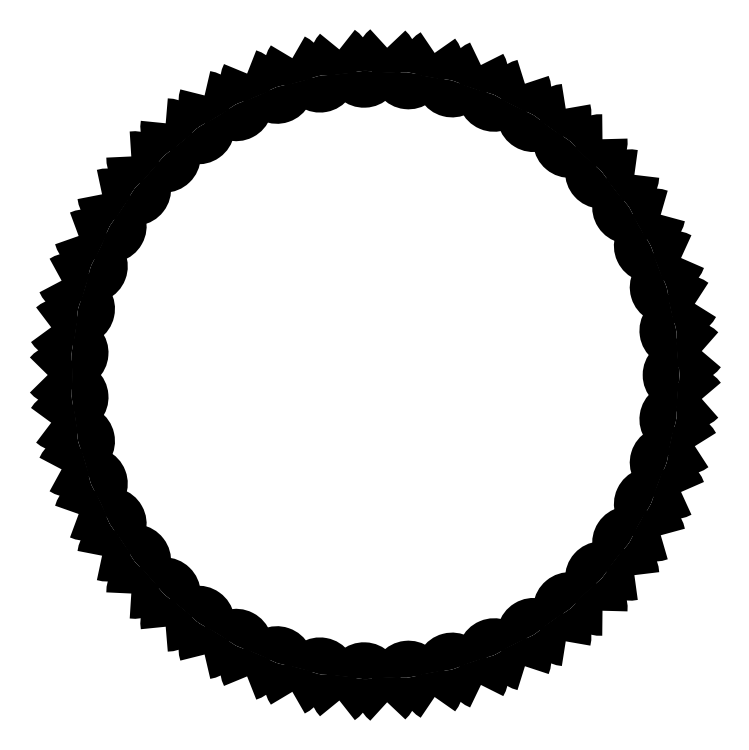
<metadata>
{"format":"dxf","ext":"dxf","renderer":"ezdxf+matplotlib","layout":"modelspace","background":"white","min_lineweight":24,"dpi":150}
</metadata>
<code>
0
SECTION
2
ENTITIES
0
ARC
8
0
10
1.64
20
0.4934
40
0.185
50
282.6
51
330
0
ARC
8
0
10
1.694
20
0.2493
40
0.185
50
55.08
51
102.6
0
ARC
8
0
10
1.64
20
0.4934
40
0.065
50
110.9
51
282.5
0
ARC
8
0
10
1.55
20
0.7269
40
0.185
50
291
51
338.4
0
ARC
8
0
10
1.64
20
0.4934
40
0.185
50
63.45
51
110.9
0
ARC
8
0
10
1.55
20
0.7269
40
0.065
50
119.3
51
290.9
0
ARC
8
0
10
1.428
20
0.9449
40
0.185
50
299.3
51
346.8
0
ARC
8
0
10
1.55
20
0.7269
40
0.185
50
71.82
51
119.3
0
ARC
8
0
10
1.428
20
0.9449
40
0.065
50
127.7
51
299.3
0
ARC
8
0
10
1.275
20
1.143
40
0.185
50
307.7
51
355.2
0
ARC
8
0
10
1.428
20
0.9449
40
0.185
50
80.2
51
127.7
0
ARC
8
0
10
1.275
20
1.143
40
0.065
50
136.1
51
307.7
0
ARC
8
0
10
1.095
20
1.316
40
0.185
50
316
51
3.534
0
ARC
8
0
10
1.275
20
1.143
40
0.185
50
88.58
51
136.1
0
ARC
8
0
10
1.095
20
1.316
40
0.065
50
144.4
51
316
0
ARC
8
0
10
0.8921
20
1.462
40
0.185
50
324.4
51
11.92
0
ARC
8
0
10
1.095
20
1.316
40
0.185
50
96.96
51
144.5
0
ARC
8
0
10
0.8921
20
1.462
40
0.065
50
152.8
51
324.3
0
ARC
8
0
10
0.6697
20
1.576
40
0.185
50
332.8
51
20.31
0
ARC
8
0
10
0.8921
20
1.462
40
0.185
50
105.3
51
152.8
0
ARC
8
0
10
0.6697
20
1.576
40
0.065
50
161.1
51
332.8
0
ARC
8
0
10
0.4331
20
1.657
40
0.185
50
341.2
51
28.66
0
ARC
8
0
10
0.6697
20
1.576
40
0.185
50
113.7
51
161.2
0
ARC
8
0
10
0.4331
20
1.657
40
0.065
50
169.5
51
341.1
0
ARC
8
0
10
0.1873
20
1.702
40
0.185
50
349.5
51
37.04
0
ARC
8
0
10
0.4331
20
1.657
40
0.185
50
122.1
51
169.6
0
ARC
8
0
10
0.1873
20
1.702
40
0.065
50
177.9
51
349.4
0
ARC
8
0
10
-0.0625
20
1.711
40
0.185
50
357.9
51
45.42
0
ARC
8
0
10
0.1873
20
1.702
40
0.185
50
130.4
51
177.9
0
ARC
8
0
10
-0.0625
20
1.711
40
0.065
50
186.3
51
357.9
0
ARC
8
0
10
-0.311
20
1.684
40
0.185
50
6.268
51
53.8
0
ARC
8
0
10
-0.0625
20
1.711
40
0.185
50
138.8
51
186.3
0
ARC
8
0
10
-0.311
20
1.684
40
0.065
50
194.6
51
6.203
0
ARC
8
0
10
-0.5529
20
1.621
40
0.185
50
14.68
51
62.15
0
ARC
8
0
10
-0.311
20
1.684
40
0.185
50
147.2
51
194.7
0
ARC
8
0
10
-0.5529
20
1.621
40
0.065
50
203
51
14.64
0
ARC
8
0
10
-0.783
20
1.523
40
0.185
50
23.03
51
70.52
0
ARC
8
0
10
-0.5529
20
1.621
40
0.185
50
155.5
51
203
0
ARC
8
0
10
-0.783
20
1.523
40
0.065
50
211.3
51
23.05
0
ARC
8
0
10
-0.9964
20
1.393
40
0.185
50
31.4
51
78.9
0
ARC
8
0
10
-0.783
20
1.523
40
0.185
50
163.9
51
211.4
0
ARC
8
0
10
-0.9964
20
1.393
40
0.065
50
219.7
51
31.39
0
ARC
8
0
10
-1.189
20
1.233
40
0.185
50
39.76
51
87.24
0
ARC
8
0
10
-0.9964
20
1.393
40
0.185
50
172.3
51
219.8
0
ARC
8
0
10
-1.189
20
1.233
40
0.065
50
228.2
51
39.68
0
ARC
8
0
10
-1.355
20
1.047
40
0.185
50
48.13
51
95.65
0
ARC
8
0
10
-1.189
20
1.233
40
0.185
50
180.7
51
228.2
0
ARC
8
0
10
-1.355
20
1.047
40
0.065
50
236.6
51
48.12
0
ARC
8
0
10
-1.493
20
0.8381
40
0.185
50
56.51
51
104
0
ARC
8
0
10
-1.355
20
1.047
40
0.185
50
189
51
236.5
0
ARC
8
0
10
-1.493
20
0.8381
40
0.065
50
244.9
51
56.51
0
ARC
8
0
10
-1.599
20
0.6117
40
0.185
50
64.87
51
112.4
0
ARC
8
0
10
-1.493
20
0.8381
40
0.185
50
197.4
51
244.9
0
ARC
8
0
10
-1.599
20
0.6117
40
0.065
50
253.3
51
64.82
0
ARC
8
0
10
-1.671
20
0.3723
40
0.185
50
73.26
51
120.7
0
ARC
8
0
10
-1.599
20
0.6117
40
0.185
50
205.8
51
253.3
0
ARC
8
0
10
-1.671
20
0.3723
40
0.065
50
261.6
51
73.16
0
ARC
8
0
10
-1.708
20
0.125
40
0.185
50
81.64
51
129.1
0
ARC
8
0
10
-1.671
20
0.3723
40
0.185
50
214.1
51
261.6
0
ARC
8
0
10
-1.708
20
0.125
40
0.065
50
270
51
81.58
0
ARC
8
0
10
-1.708
20
-0.125
40
0.185
50
90
51
137.5
0
ARC
8
0
10
-1.708
20
0.125
40
0.185
50
222.5
51
270
0
ARC
8
0
10
-1.708
20
-0.125
40
0.065
50
278.4
51
89.91
0
ARC
8
0
10
-1.671
20
-0.3723
40
0.185
50
98.36
51
145.9
0
ARC
8
0
10
-1.708
20
-0.125
40
0.185
50
230.9
51
278.4
0
ARC
8
0
10
-1.671
20
-0.3723
40
0.065
50
286.7
51
98.34
0
ARC
8
0
10
-1.599
20
-0.6117
40
0.185
50
106.7
51
154.3
0
ARC
8
0
10
-1.671
20
-0.3723
40
0.185
50
239.3
51
286.8
0
ARC
8
0
10
-1.599
20
-0.6117
40
0.065
50
295.1
51
106.7
0
ARC
8
0
10
-1.493
20
-0.8381
40
0.185
50
115.1
51
162.6
0
ARC
8
0
10
-1.599
20
-0.6117
40
0.185
50
247.7
51
295.1
0
ARC
8
0
10
-1.493
20
-0.8381
40
0.065
50
303.4
51
115.1
0
ARC
8
0
10
-1.355
20
-1.047
40
0.185
50
123.5
51
171
0
ARC
8
0
10
-1.493
20
-0.8381
40
0.185
50
256
51
303.5
0
ARC
8
0
10
-1.355
20
-1.047
40
0.065
50
311.8
51
123.4
0
ARC
8
0
10
-1.189
20
-1.233
40
0.185
50
131.9
51
179.3
0
ARC
8
0
10
-1.355
20
-1.047
40
0.185
50
264.4
51
311.9
0
ARC
8
0
10
-1.189
20
-1.233
40
0.065
50
320.2
51
131.8
0
ARC
8
0
10
-0.9964
20
-1.393
40
0.185
50
140.3
51
187.7
0
ARC
8
0
10
-1.189
20
-1.233
40
0.185
50
272.8
51
320.3
0
ARC
8
0
10
-0.9964
20
-1.393
40
0.065
50
328.5
51
140.2
0
ARC
8
0
10
-0.783
20
-1.523
40
0.185
50
148.6
51
196.1
0
ARC
8
0
10
-0.9964
20
-1.393
40
0.185
50
281.1
51
328.6
0
ARC
8
0
10
-0.783
20
-1.523
40
0.065
50
336.9
51
148.6
0
ARC
8
0
10
-0.5529
20
-1.621
40
0.185
50
157
51
204.5
0
ARC
8
0
10
-0.783
20
-1.523
40
0.185
50
289.5
51
337
0
ARC
8
0
10
-0.5529
20
-1.621
40
0.065
50
345.3
51
157
0
ARC
8
0
10
-0.311
20
-1.684
40
0.185
50
165.4
51
212.8
0
ARC
8
0
10
-0.5529
20
-1.621
40
0.185
50
297.9
51
345.4
0
ARC
8
0
10
-0.311
20
-1.684
40
0.065
50
353.7
51
165.3
0
ARC
8
0
10
-0.0625
20
-1.711
40
0.185
50
173.7
51
221.2
0
ARC
8
0
10
-0.311
20
-1.684
40
0.185
50
306.2
51
353.7
0
ARC
8
0
10
-0.0625
20
-1.711
40
0.065
50
2.03
51
173.7
0
ARC
8
0
10
0.1873
20
-1.702
40
0.185
50
182.1
51
229.6
0
ARC
8
0
10
-0.0625
20
-1.711
40
0.185
50
314.6
51
2.105
0
ARC
8
0
10
0.1873
20
-1.702
40
0.065
50
10.46
51
182
0
ARC
8
0
10
0.4331
20
-1.657
40
0.185
50
190.5
51
238
0
ARC
8
0
10
0.1873
20
-1.702
40
0.185
50
323
51
10.49
0
ARC
8
0
10
0.4331
20
-1.657
40
0.065
50
18.85
51
190.4
0
ARC
8
0
10
0.6697
20
-1.576
40
0.185
50
198.9
51
246.3
0
ARC
8
0
10
0.4331
20
-1.657
40
0.185
50
331.4
51
18.88
0
ARC
8
0
10
0.6697
20
-1.576
40
0.065
50
27.12
51
198.8
0
ARC
8
0
10
0.8921
20
-1.462
40
0.185
50
207.2
51
254.7
0
ARC
8
0
10
0.6697
20
-1.576
40
0.185
50
339.7
51
27.22
0
ARC
8
0
10
0.8921
20
-1.462
40
0.065
50
35.53
51
207.2
0
ARC
8
0
10
1.095
20
-1.316
40
0.185
50
215.6
51
263.1
0
ARC
8
0
10
0.8921
20
-1.462
40
0.185
50
348.1
51
35.59
0
ARC
8
0
10
1.095
20
-1.316
40
0.065
50
43.94
51
215.5
0
ARC
8
0
10
1.275
20
-1.143
40
0.185
50
224
51
271.5
0
ARC
8
0
10
1.095
20
-1.316
40
0.185
50
356.5
51
43.97
0
ARC
8
0
10
1.275
20
-1.143
40
0.065
50
52.26
51
223.9
0
ARC
8
0
10
1.428
20
-0.9449
40
0.185
50
232.3
51
279.8
0
ARC
8
0
10
1.275
20
-1.143
40
0.185
50
4.838
51
52.33
0
ARC
8
0
10
1.428
20
-0.9449
40
0.065
50
60.71
51
232.3
0
ARC
8
0
10
1.55
20
-0.7269
40
0.185
50
240.7
51
288.2
0
ARC
8
0
10
1.428
20
-0.9449
40
0.185
50
13.22
51
60.73
0
ARC
8
0
10
1.55
20
-0.7269
40
0.065
50
69
51
240.6
0
ARC
8
0
10
1.64
20
-0.4934
40
0.185
50
249.1
51
296.6
0
ARC
8
0
10
1.55
20
-0.7269
40
0.185
50
21.59
51
69.09
0
ARC
8
0
10
1.64
20
-0.4934
40
0.065
50
77.38
51
249
0
ARC
8
0
10
1.694
20
-0.2493
40
0.185
50
257.5
51
304.9
0
ARC
8
0
10
1.64
20
-0.4934
40
0.185
50
29.99
51
77.46
0
ARC
8
0
10
1.694
20
-0.2493
40
0.065
50
85.76
51
257.4
0
ARC
8
0
10
1.712
20
0
40
0.185
50
265.8
51
313.3
0
ARC
8
0
10
1.694
20
-0.2493
40
0.185
50
38.33
51
85.82
0
ARC
8
0
10
1.712
20
0
40
0.065
50
94.15
51
265.8
0
ARC
8
0
10
1.694
20
0.2493
40
0.185
50
274.2
51
321.7
0
ARC
8
0
10
1.712
20
0
40
0.185
50
46.71
51
94.18
0
ARC
8
0
10
1.694
20
0.2493
40
0.065
50
102.5
51
274.2
0
ENDSEC
0
EOF

</code>
